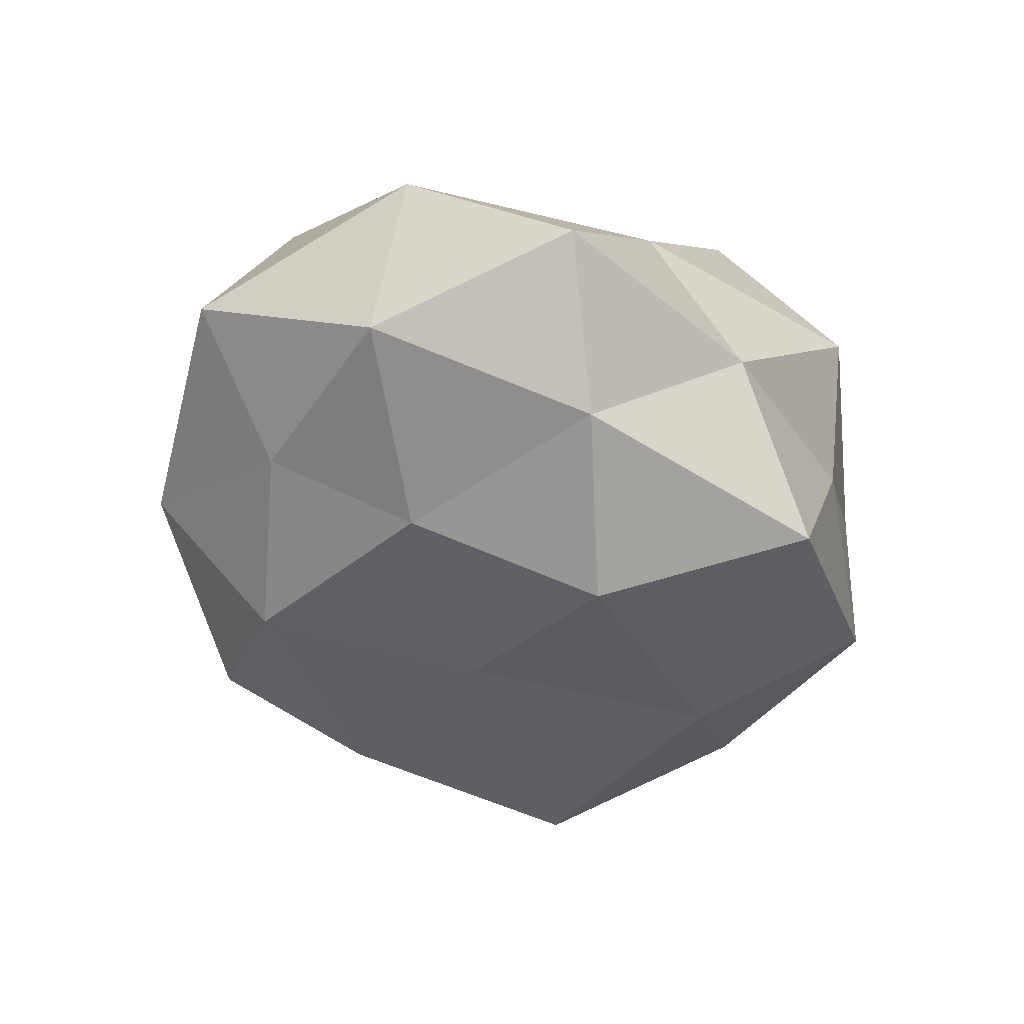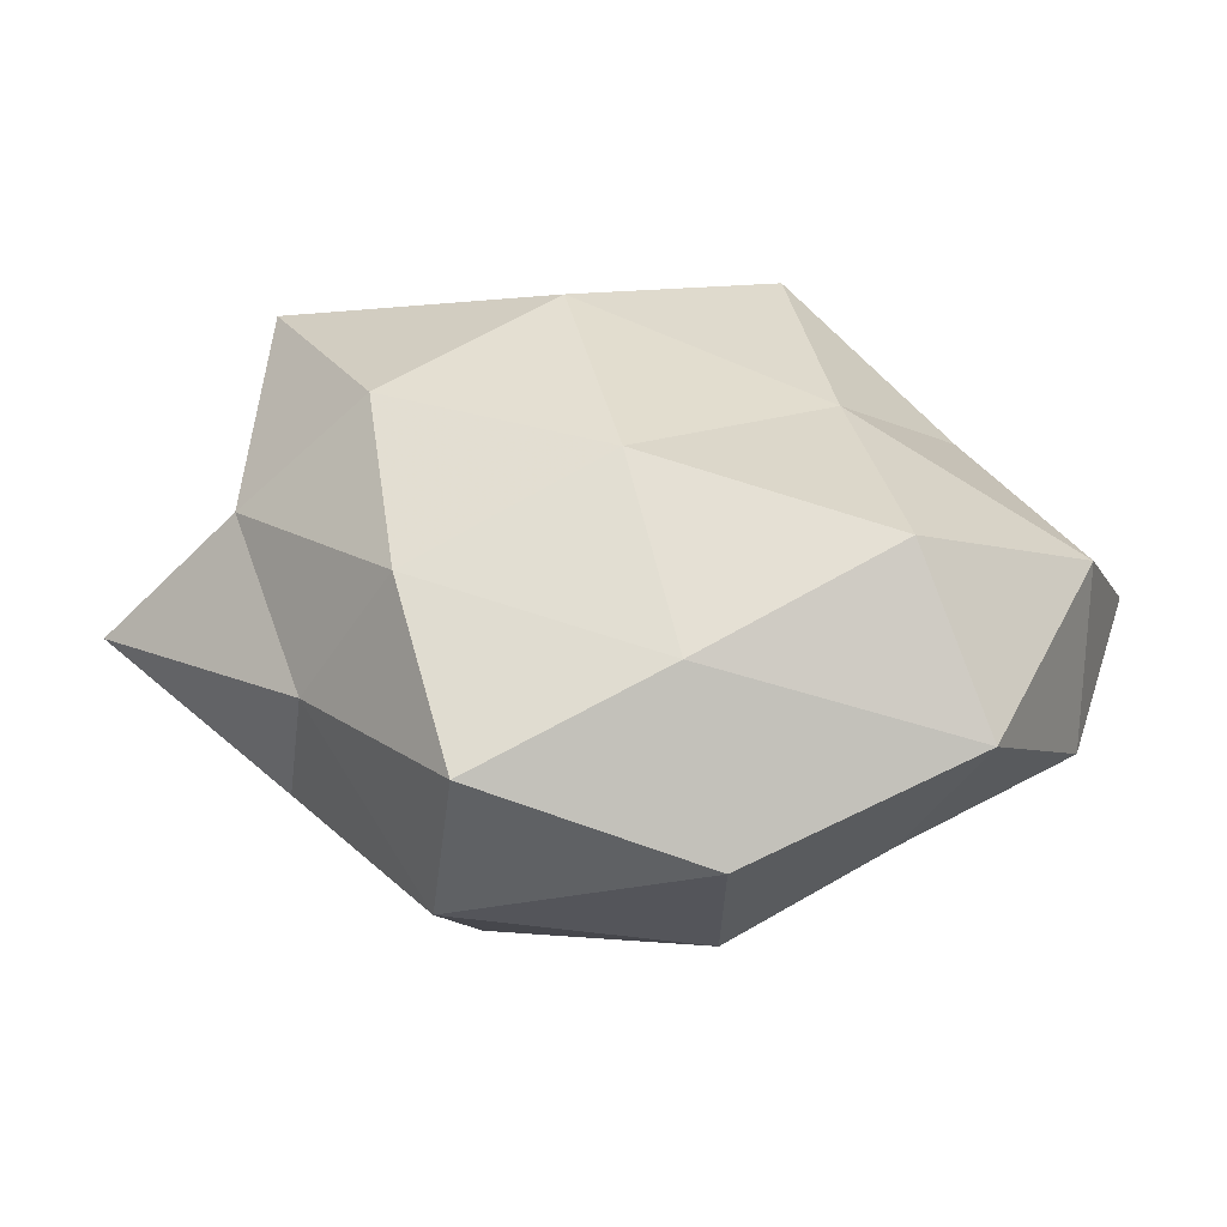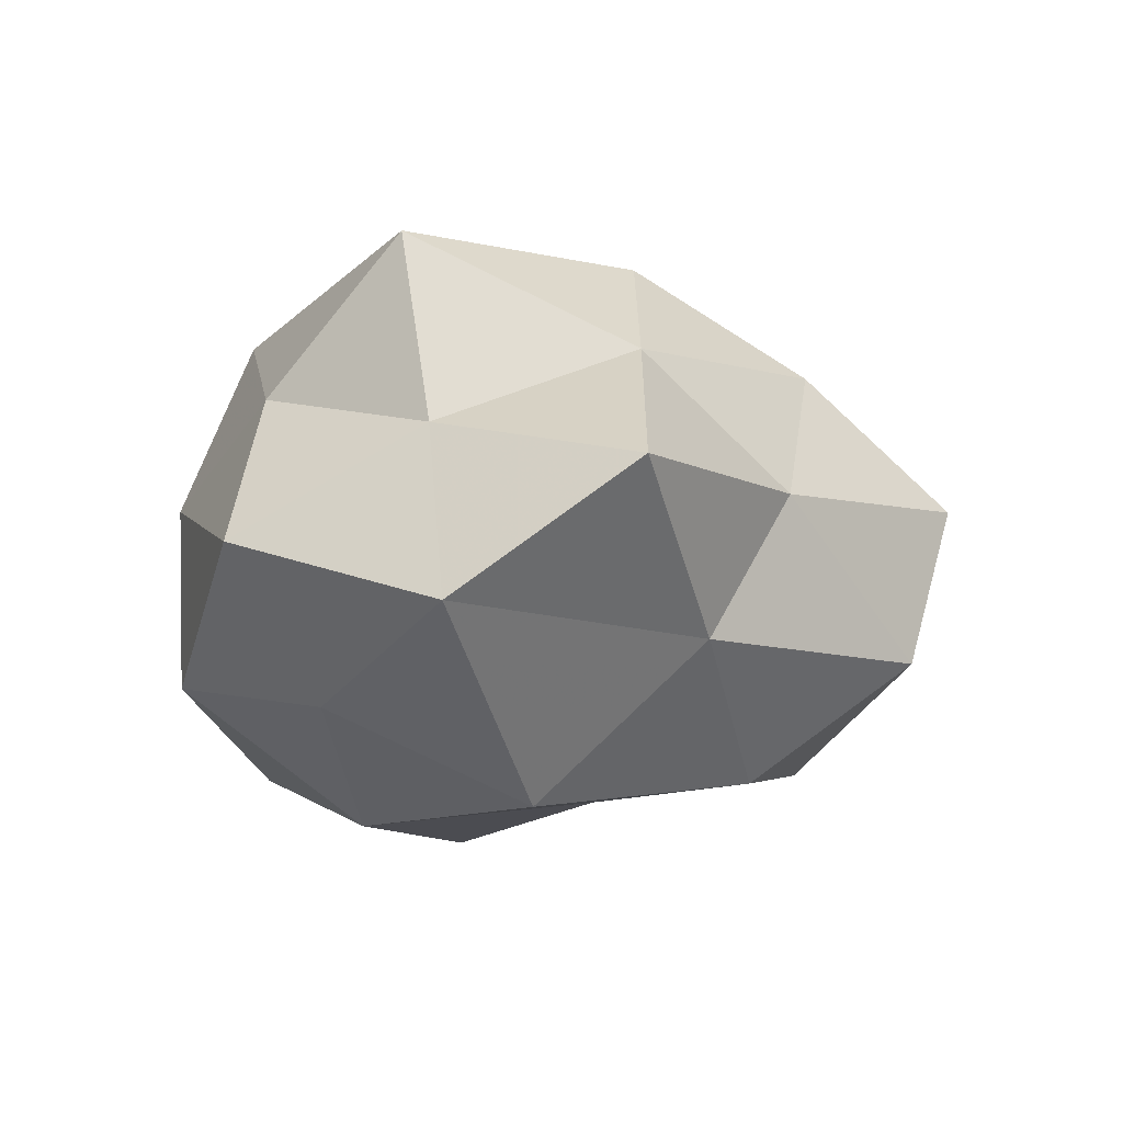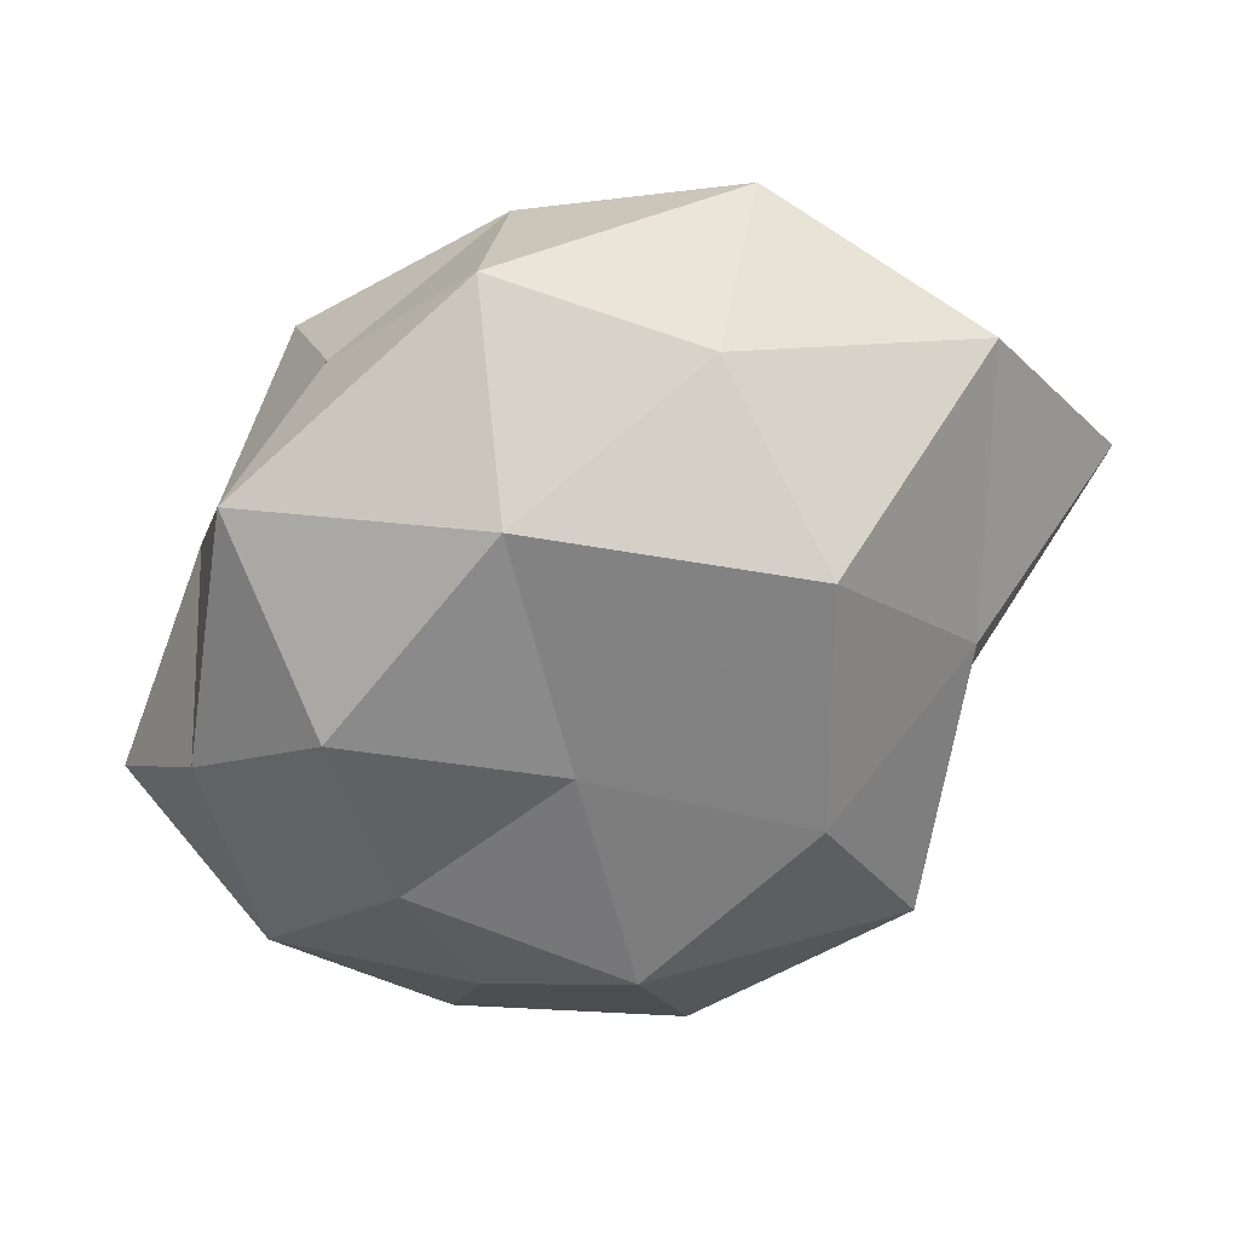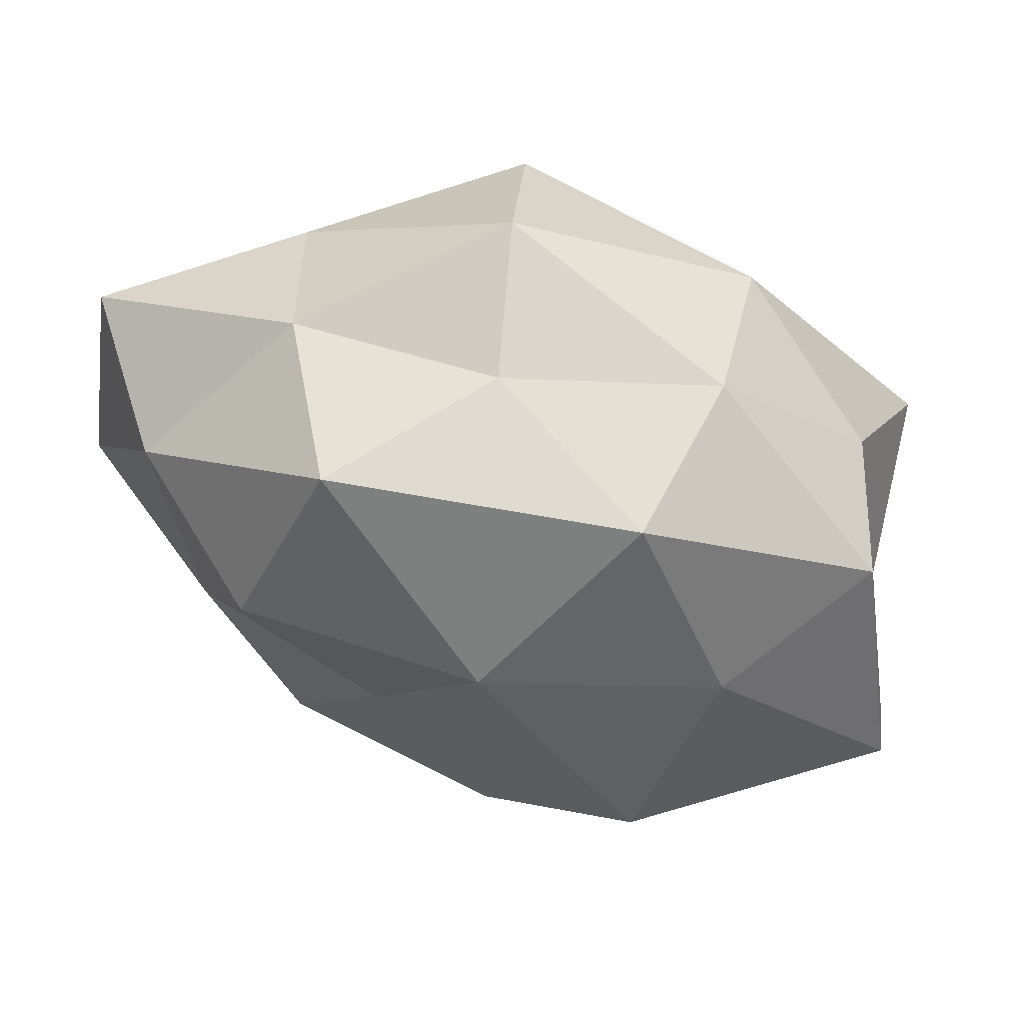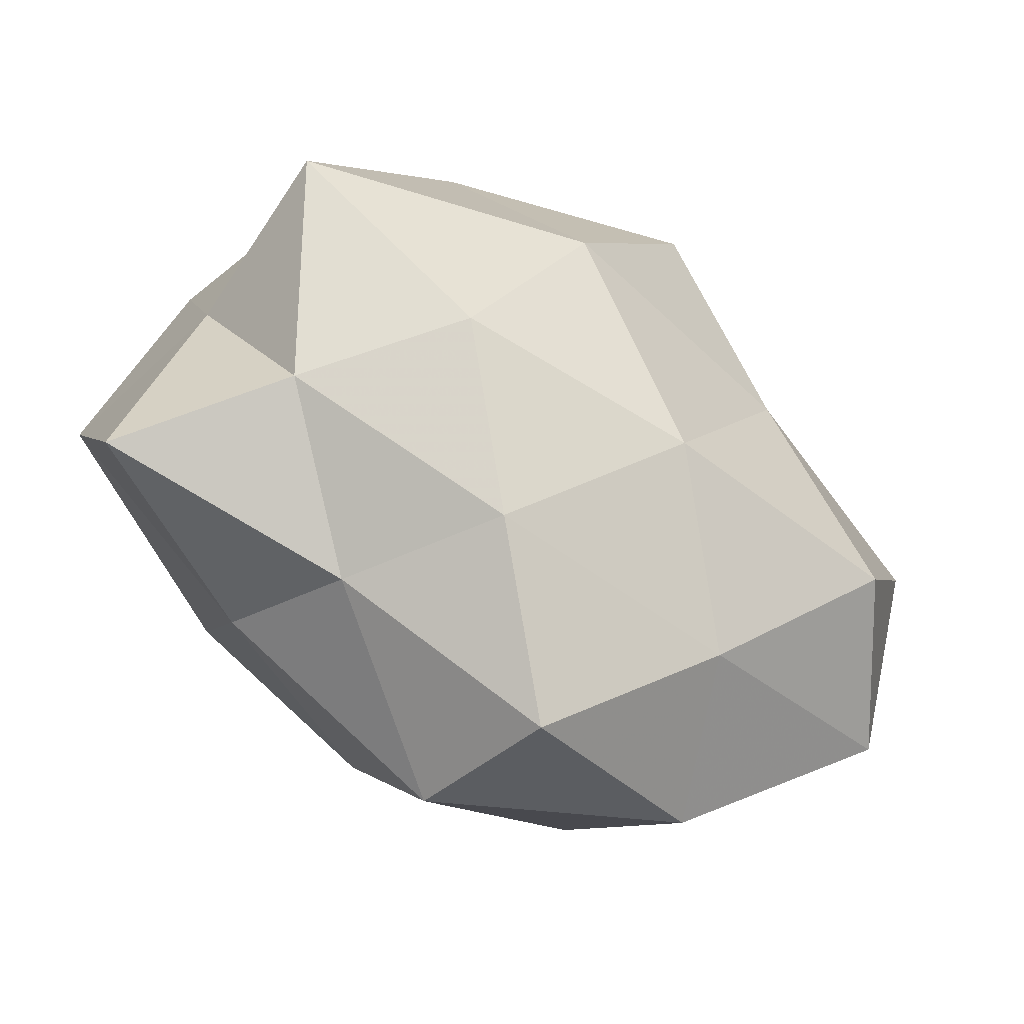
<metadata>
{"format":"obj","ext":"obj","renderer":"f3d","projection":"perspective","resolution":1024,"background":"white","views":[{"elev":-34.4,"azim":111.3,"up":"+Z"},{"elev":25.7,"azim":21.7,"up":"+Z"},{"elev":-13.3,"azim":-75.0,"up":"+Z"},{"elev":-70.1,"azim":-134.9,"up":"+Z"},{"elev":63.1,"azim":-161.8,"up":"+Y"},{"elev":-57.1,"azim":-30.1,"up":"+Y"}]}
</metadata>
<code>
v -0.005466 -0.02472 -0.02589
v -0.04164 0.02041 -0.005309
v -0.04779 -0.02379 -0.00121
v 0.007404 -0.004362 -0.0255
v -0.02187 0.03395 0.003476
v -0.0404 0.002923 0.0258
v 0.003518 0.04032 0.01161
v 0.02481 -0.03742 -0.005327
v 0.0211 0.004714 0.0239
v 0.03497 -0.01759 -0.01114
v -0.02017 -0.01605 0.02692
v 0.007299 0.02738 0.02772
v 0.04816 0.0001916 -0.007434
v -0.01888 0.03439 -0.01532
v 0.03599 0.02008 -0.01565
v 0.01279 0.03667 -0.02074
v -0.024 -0.006252 -0.03012
v 0.01987 -0.02517 -0.02148
v 0.02272 0.03318 -0.002822
v -0.02072 -0.03232 0.001239
v -0.008477 0.005037 0.03161
v -0.01015 -0.03243 0.01664
v 0.04512 -0.02219 0.004079
v -0.002546 -0.04184 -0.01339
v 0.006783 -0.01752 0.0259
v -0.0482 -0.00428 -0.014
v 0.02789 0.02479 0.01323
v 0.04756 0.003565 0.01205
v -0.03368 -0.01993 0.01363
v 0.01846 -0.03235 0.01273
v 0.04712 0.02237 -0.0003005
v -0.02041 0.02664 0.02169
v -0.03 0.01426 -0.02012
v 0.001533 -0.04584 0.003908
v -0.04194 -0.0007171 0.005214
v -0.03671 0.01841 0.01048
v 0.02081 0.01517 -0.02788
v -0.006137 0.01803 -0.02908
v -0.0003125 0.03724 -0.004583
v 0.03013 -0.002613 -0.01996
v 0.03504 -0.01675 0.02116
v -0.02639 -0.02494 -0.01449
f 5 14 2
f 1 17 4
f 1 4 18
f 18 10 8
f 19 15 16
f 21 6 11
f 12 21 9
f 8 10 23
f 13 23 10
f 1 18 24
f 18 8 24
f 21 25 9
f 21 11 25
f 25 11 22
f 12 27 7
f 12 9 27
f 27 19 7
f 28 23 13
f 9 28 27
f 11 6 29
f 3 20 29
f 29 22 11
f 20 22 29
f 8 23 30
f 25 22 30
f 13 15 31
f 19 31 15
f 27 31 19
f 31 28 13
f 27 28 31
f 7 5 32
f 12 7 32
f 32 6 21
f 12 32 21
f 2 14 33
f 33 26 2
f 17 26 33
f 20 34 22
f 24 8 34
f 24 34 20
f 34 8 30
f 30 22 34
f 26 35 2
f 26 3 35
f 29 35 3
f 6 35 29
f 36 5 2
f 32 5 36
f 32 36 6
f 2 35 36
f 6 36 35
f 16 15 37
f 38 14 16
f 17 38 4
f 38 33 14
f 17 33 38
f 4 38 37
f 37 38 16
f 7 39 5
f 5 39 14
f 16 14 39
f 7 19 39
f 39 19 16
f 10 40 13
f 40 15 13
f 4 40 18
f 18 40 10
f 4 37 40
f 40 37 15
f 9 25 41
f 9 41 28
f 28 41 23
f 30 23 41
f 41 25 30
f 1 42 17
f 42 20 3
f 1 24 42
f 24 20 42
f 42 3 26
f 42 26 17

</code>
